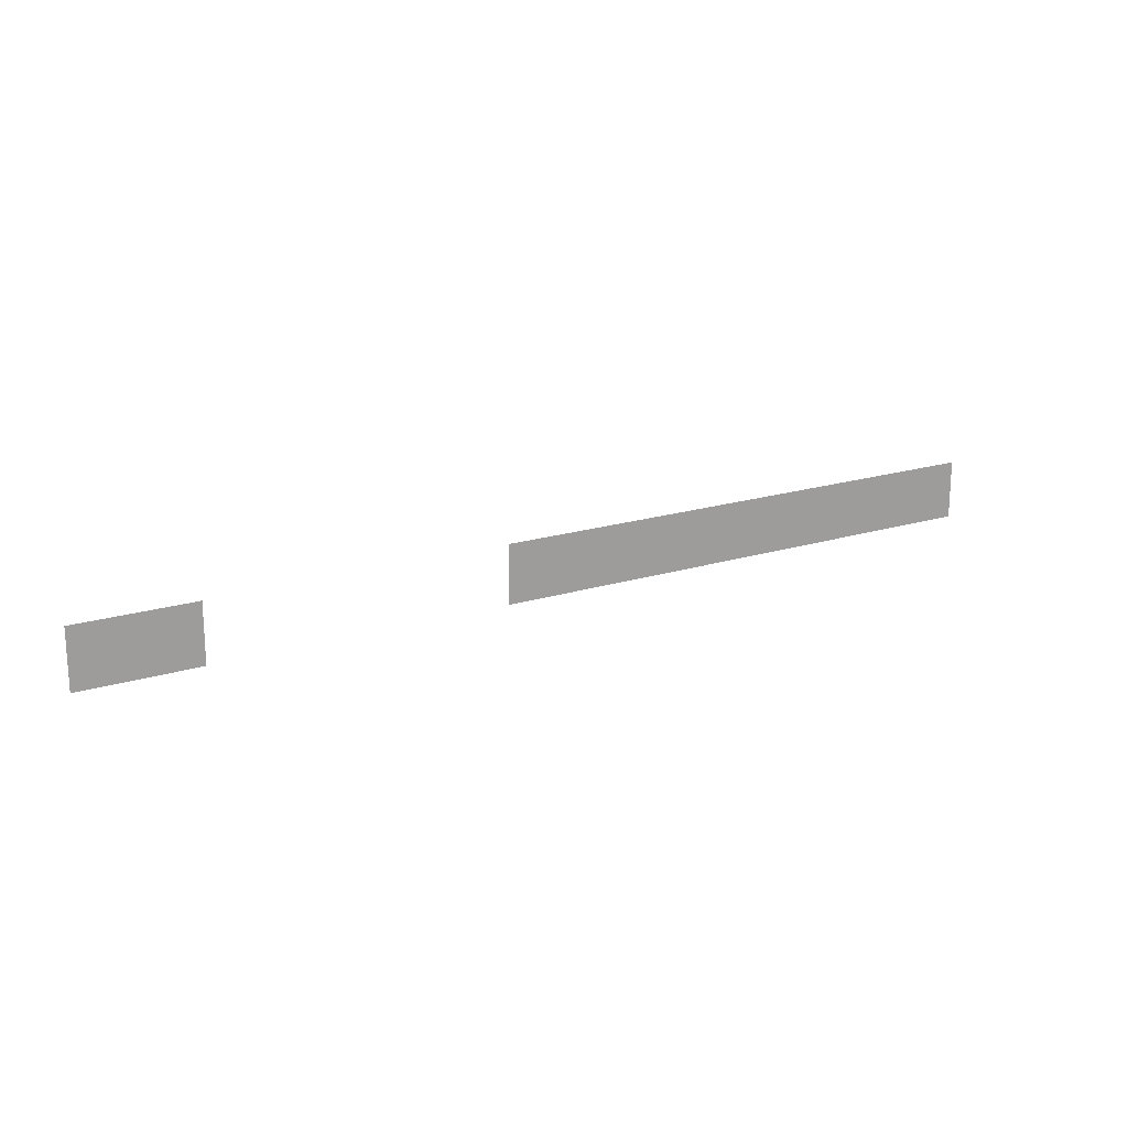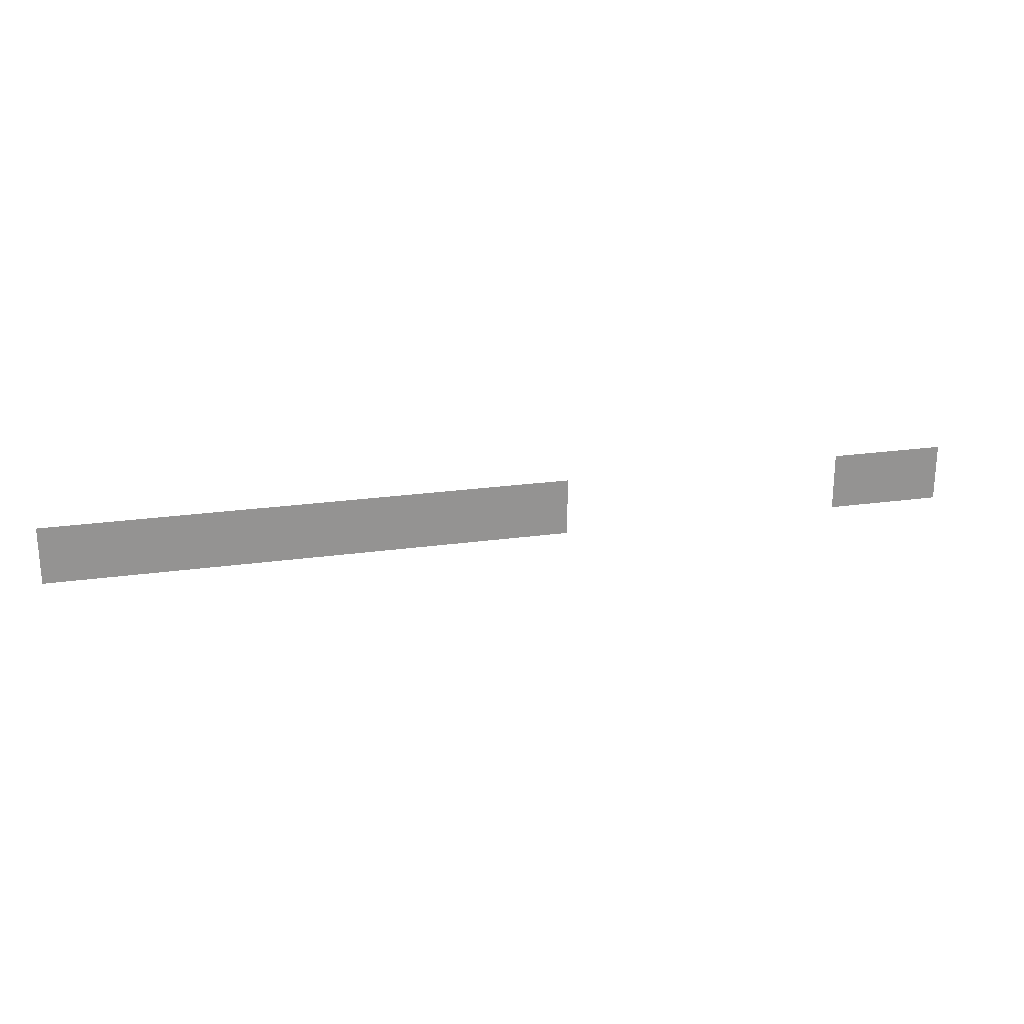
<metadata>
{"format":"obj","ext":"obj","renderer":"f3d","projection":"perspective","resolution":1024,"background":"white","views":[{"elev":18.9,"azim":-30.8,"up":"+Y"},{"elev":23.2,"azim":166.6,"up":"+Y"}]}
</metadata>
<code>
v 0 -64 0
v -16 -64 0
v -16 -48 0
v 0 -48 0
v -16 -64 0
v -32 -64 0
v -32 -48 0
v -16 -48 0
v -32 -64 0
v -48 -64 0
v -48 -48 0
v -32 -48 0
v -48 -64 0
v -64 -64 0
v -64 -48 0
v -48 -48 0
v -64 -64 0
v -80 -64 0
v -80 -48 0
v -64 -48 0
v -80 -64 0
v -96 -64 0
v -96 -48 0
v -80 -48 0
v -96 -64 0
v -112 -64 0
v -112 -48 0
v -96 -48 0
v -112 -64 0
v -128 -64 0
v -128 -48 0
v -112 -48 0
v -128 -64 0
v -144 -64 0
v -144 -48 0
v -128 -48 0
v -224 -64 0
v -240 -64 0
v -240 -48 0
v -224 -48 0
v -240 -64 0
v -256 -64 0
v -256 -48 0
v -240 -48 0
g 2ScenarioPlataforma_mesh_0562
f 1 2 3 4
f 5 6 7 8
f 9 10 11 12
f 13 14 15 16
f 17 18 19 20
f 21 22 23 24
f 25 26 27 28
f 29 30 31 32
f 33 34 35 36
f 37 38 39 40
f 41 42 43 44

</code>
